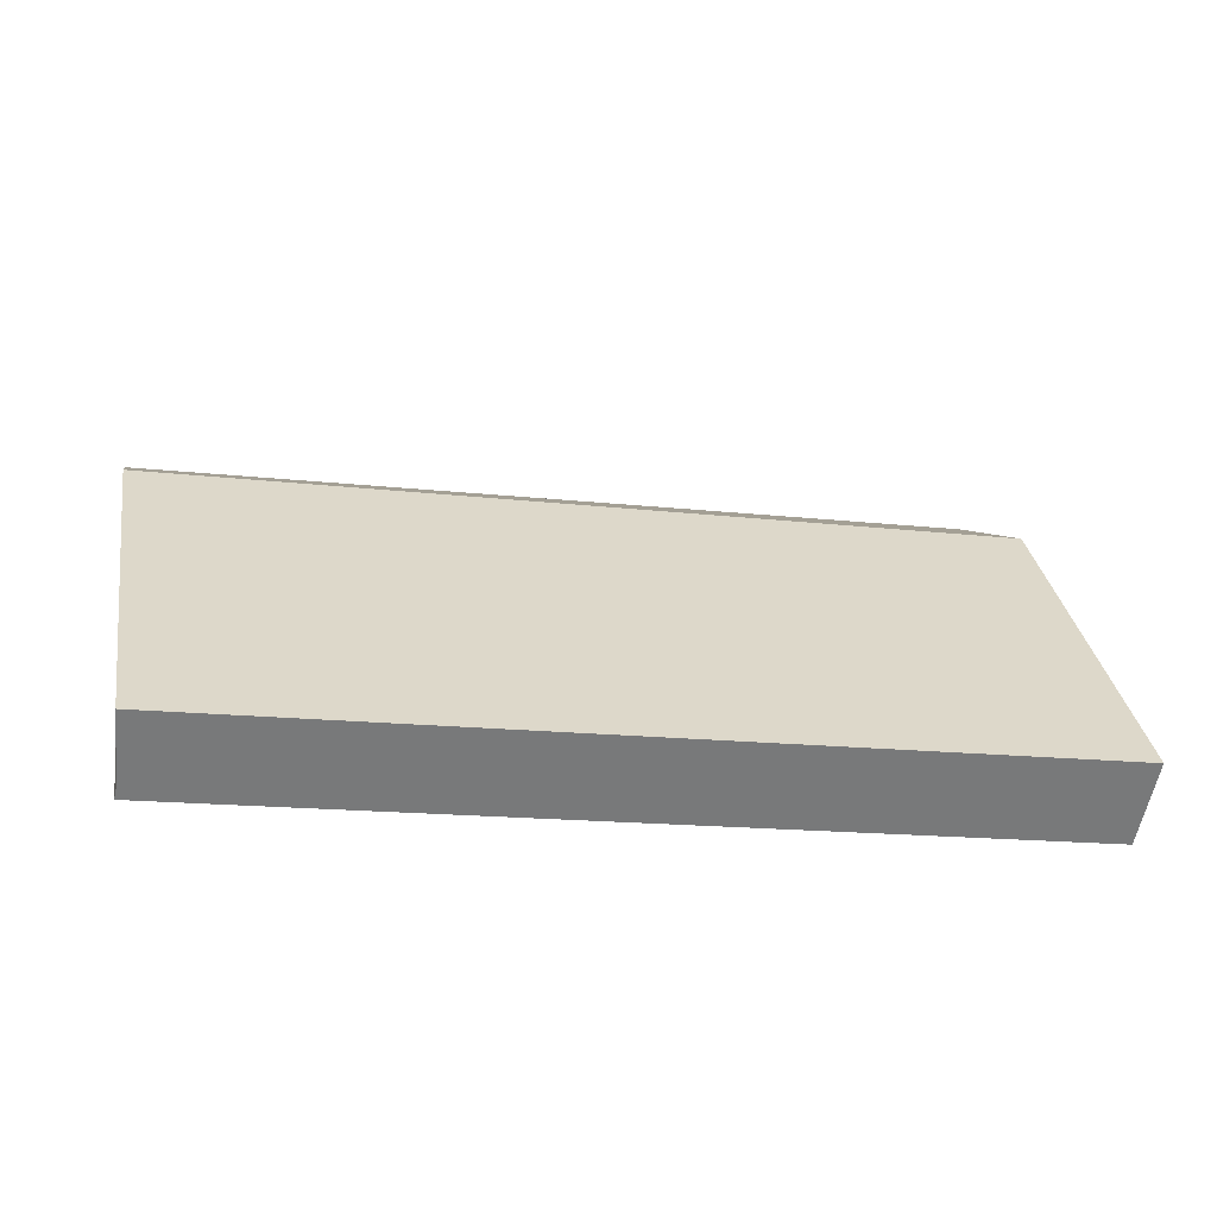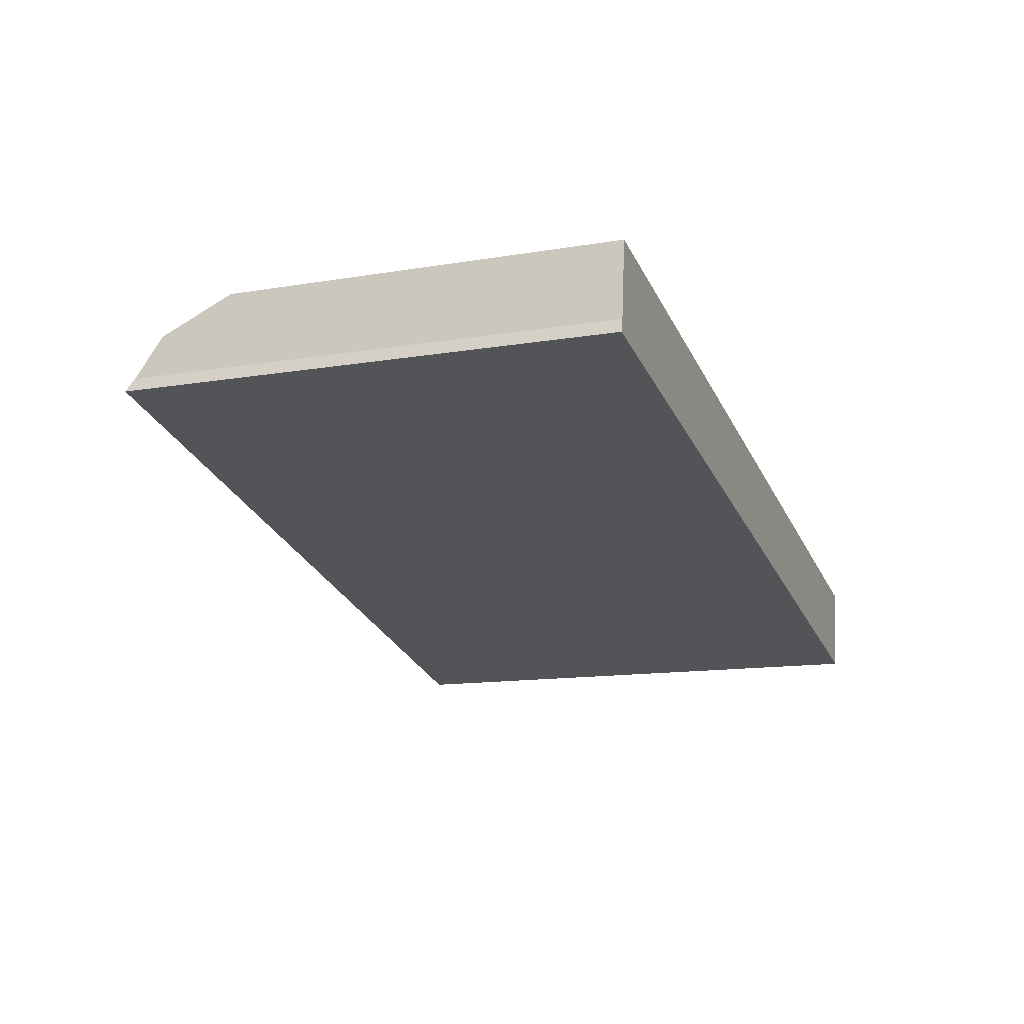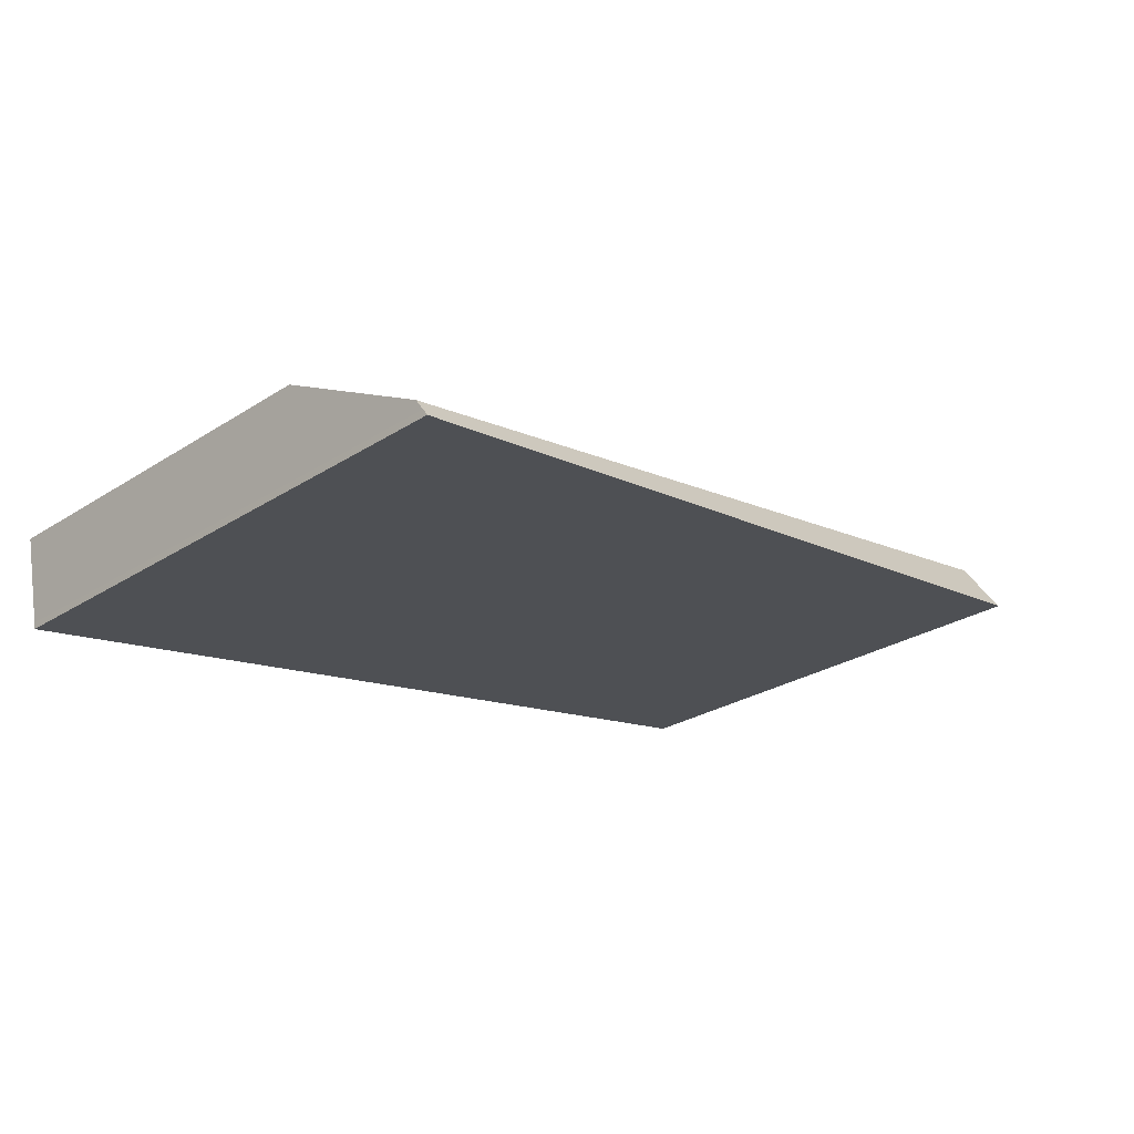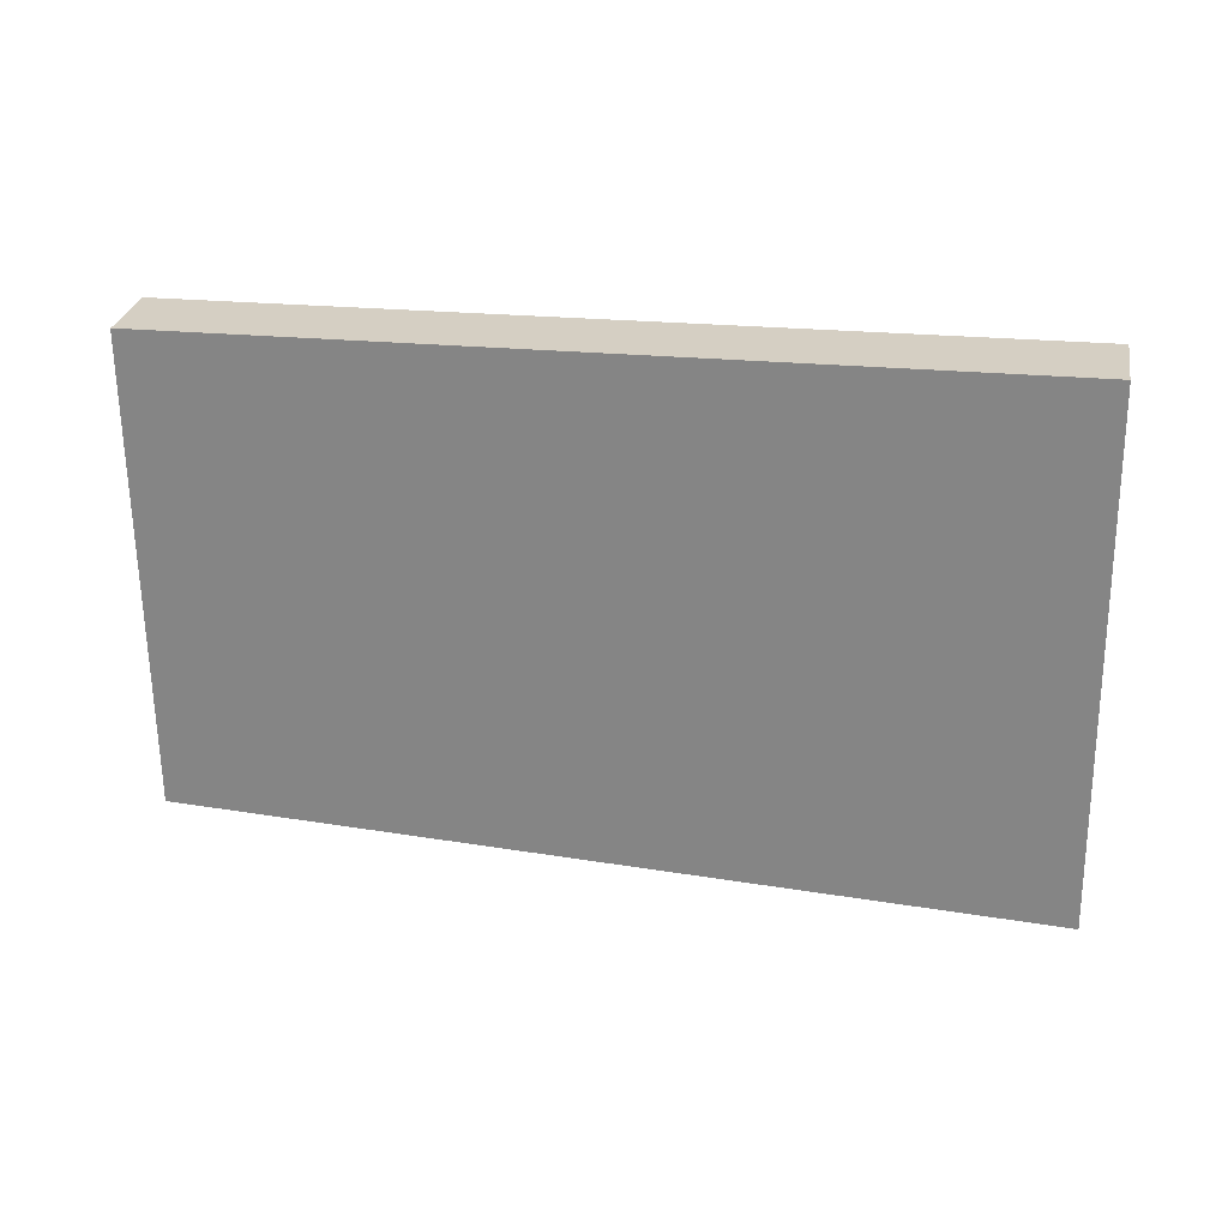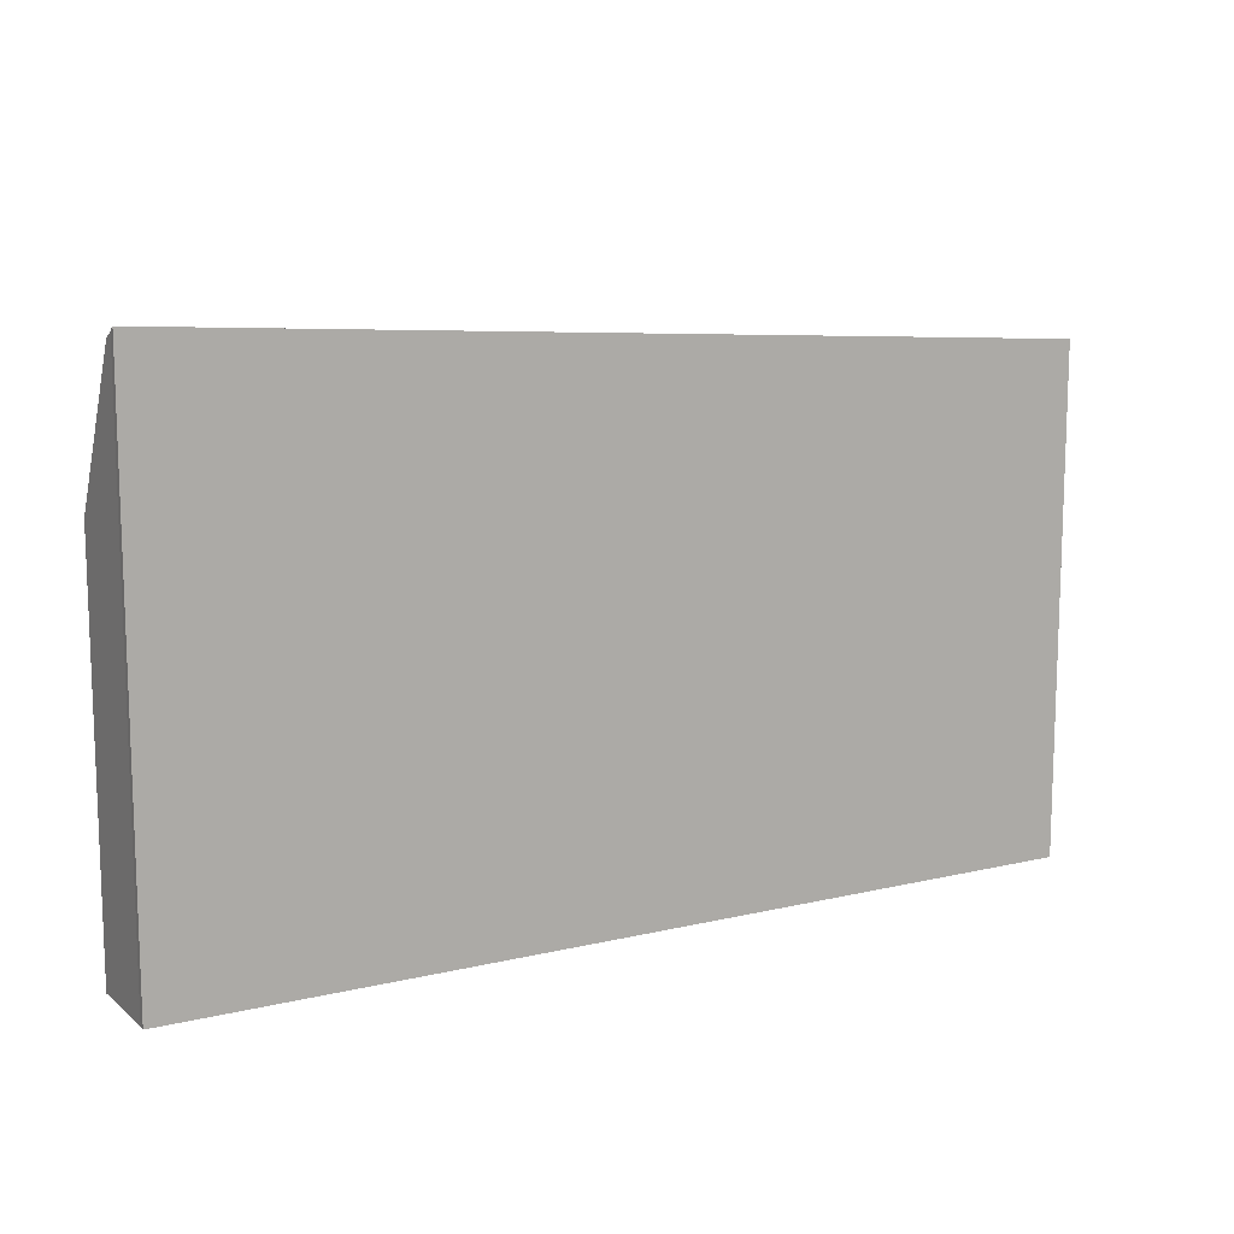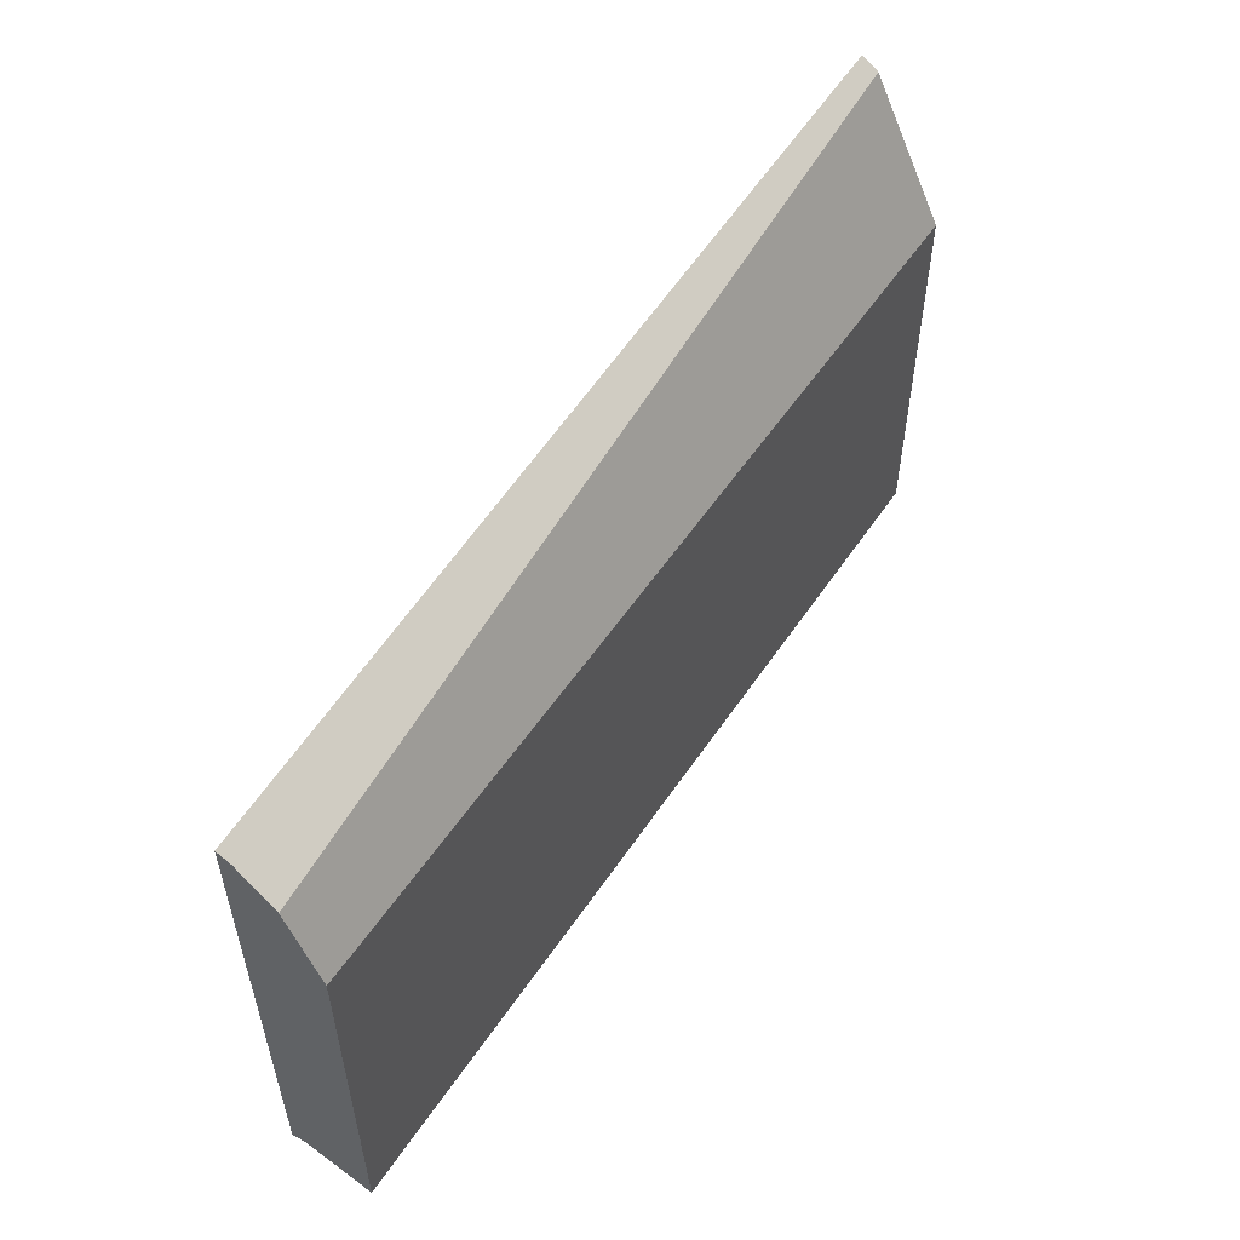
<metadata>
{"format":"obj","ext":"obj","renderer":"f3d","projection":"perspective","resolution":1024,"background":"white","views":[{"elev":32.7,"azim":-9.6,"up":"+Z"},{"elev":-13.1,"azim":-69.0,"up":"+Z"},{"elev":-27.3,"azim":134.4,"up":"+Z"},{"elev":-63.9,"azim":0.7,"up":"+Z"},{"elev":12.1,"azim":161.2,"up":"+Y"},{"elev":55.0,"azim":-46.3,"up":"+Y"}]}
</metadata>
<code>
v  0.195 11.85 1.36
v  23.16 10.04 -1.94
v  22.8 13.79 -3.8
v  0.296 10.04 2.27
v  0 12.72 7.787e-16
v  22.75 13.96 -4.069
v  22.72 14.07 -4.234
v  0.081 12.51 0.325
v  0 0 0
v  0.081 -1.99e-17 0.325
v  0.296 -1.39e-16 2.27
v  0.195 -8.328e-17 1.36
v  23.16 1.188e-16 -1.94
v  22.75 2.492e-16 -4.069
v  22.8 2.327e-16 -3.8
v  22.72 2.593e-16 -4.234
g defaultobject
f 1 2 3
f 2 1 4
f 5 6 7
f 6 5 3
f 3 5 8
f 1 3 8
f 9 8 5
f 8 9 10
f 10 1 8
f 1 10 4
f 4 10 11
f 11 10 12
f 11 2 4
f 2 11 13
f 3 14 6
f 14 3 2
f 14 2 13
f 14 13 15
f 6 16 7
f 16 6 14
f 16 5 7
f 5 16 9
f 16 10 9
f 10 16 14
f 10 14 13
f 13 14 15
f 12 13 11
f 13 12 10

</code>
